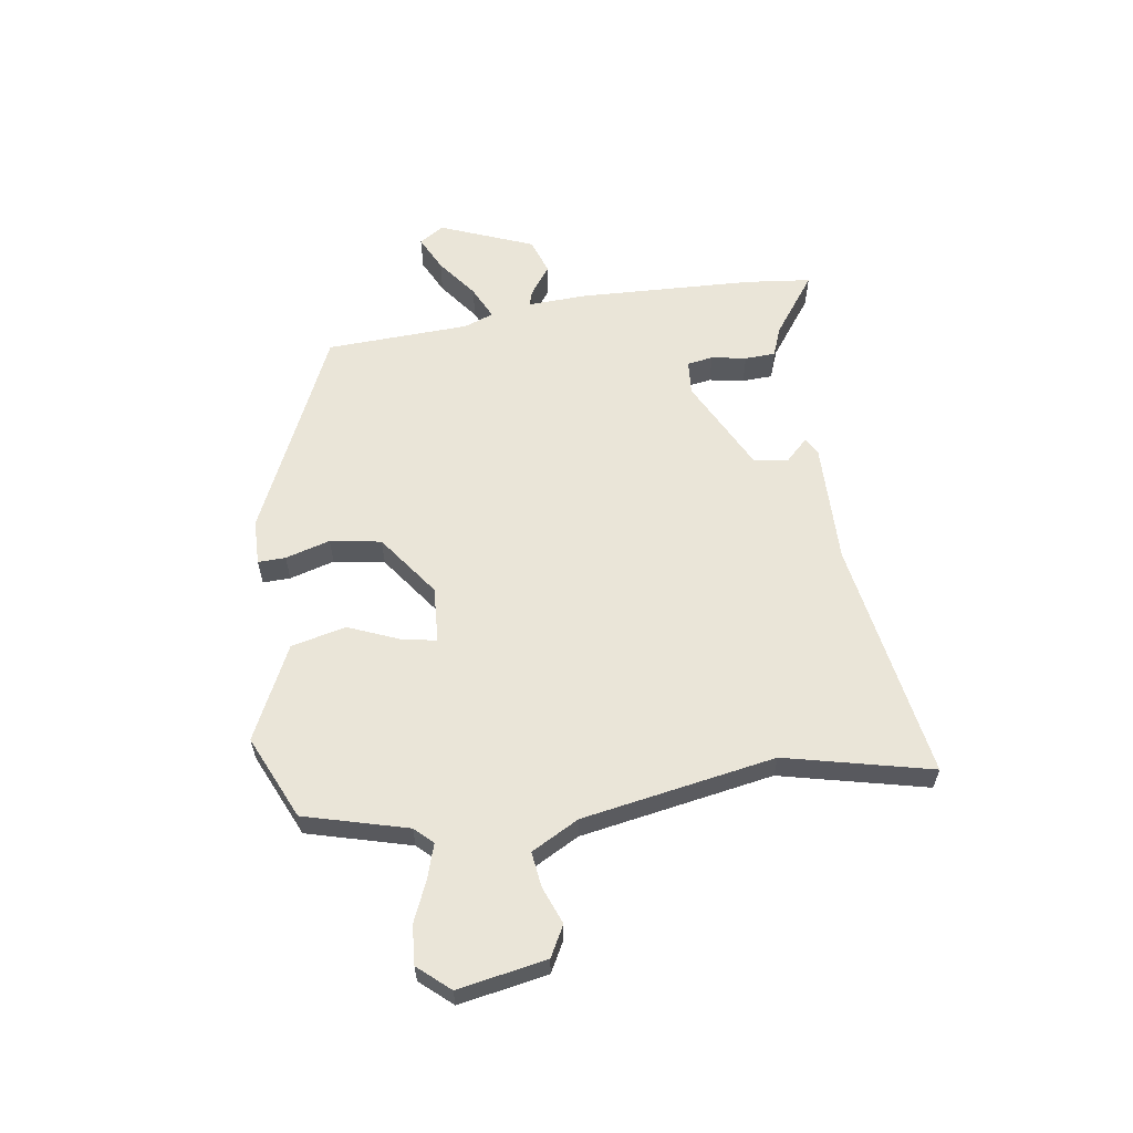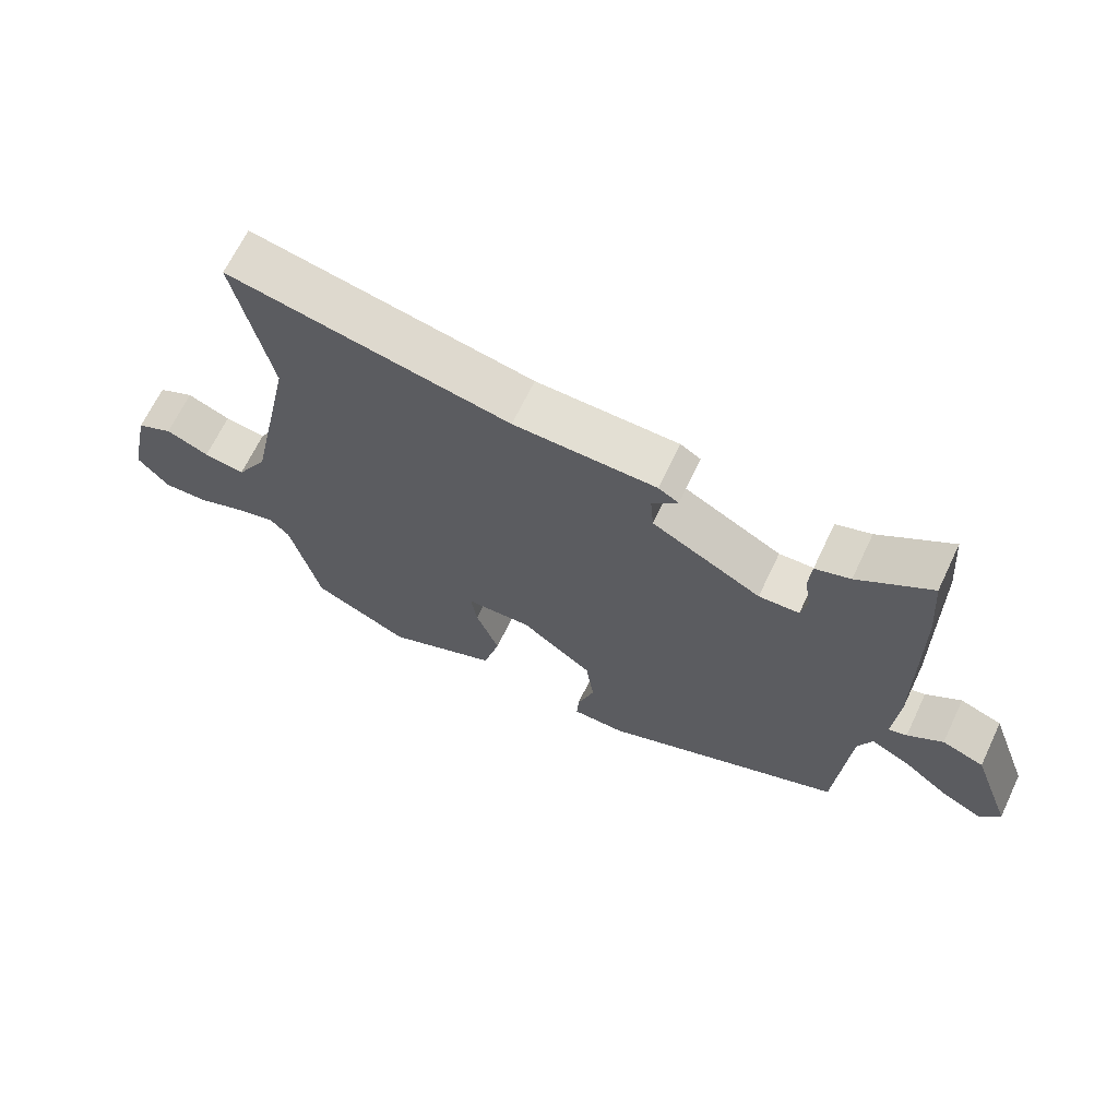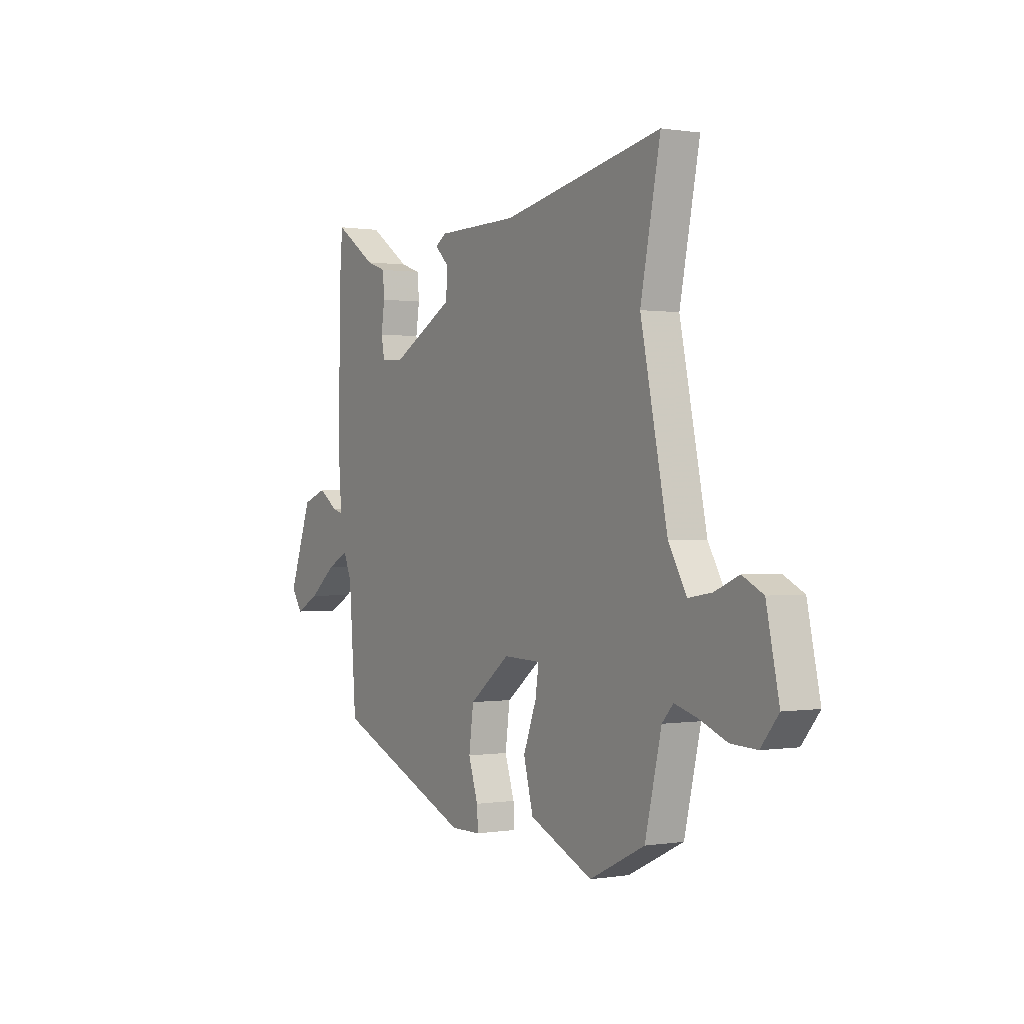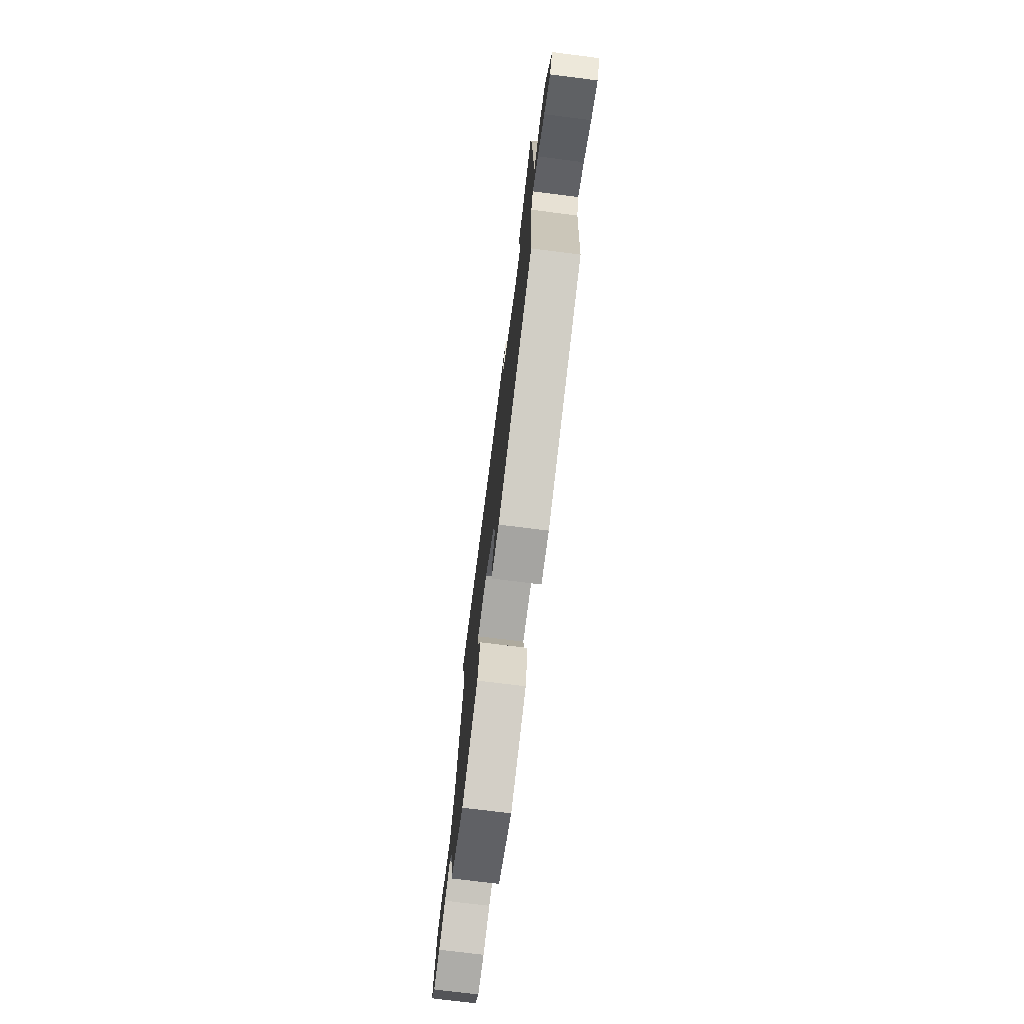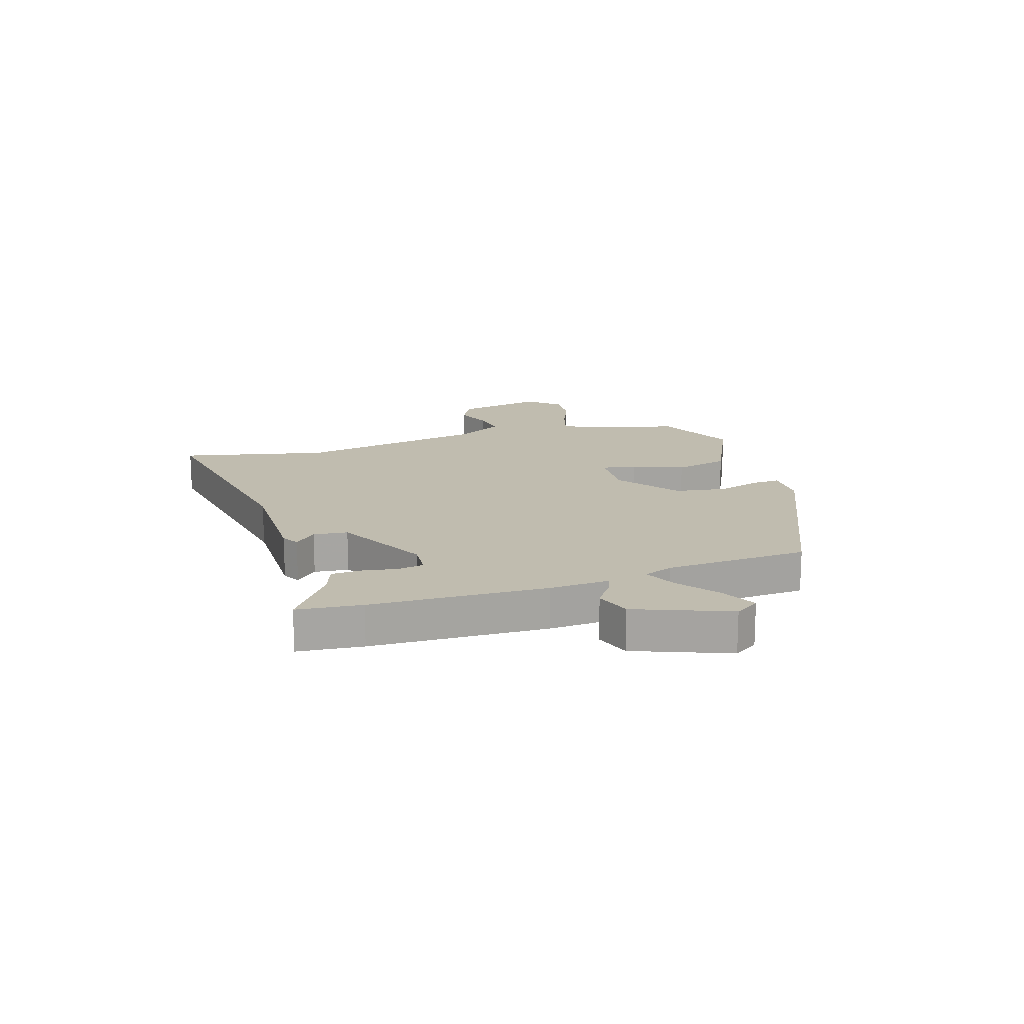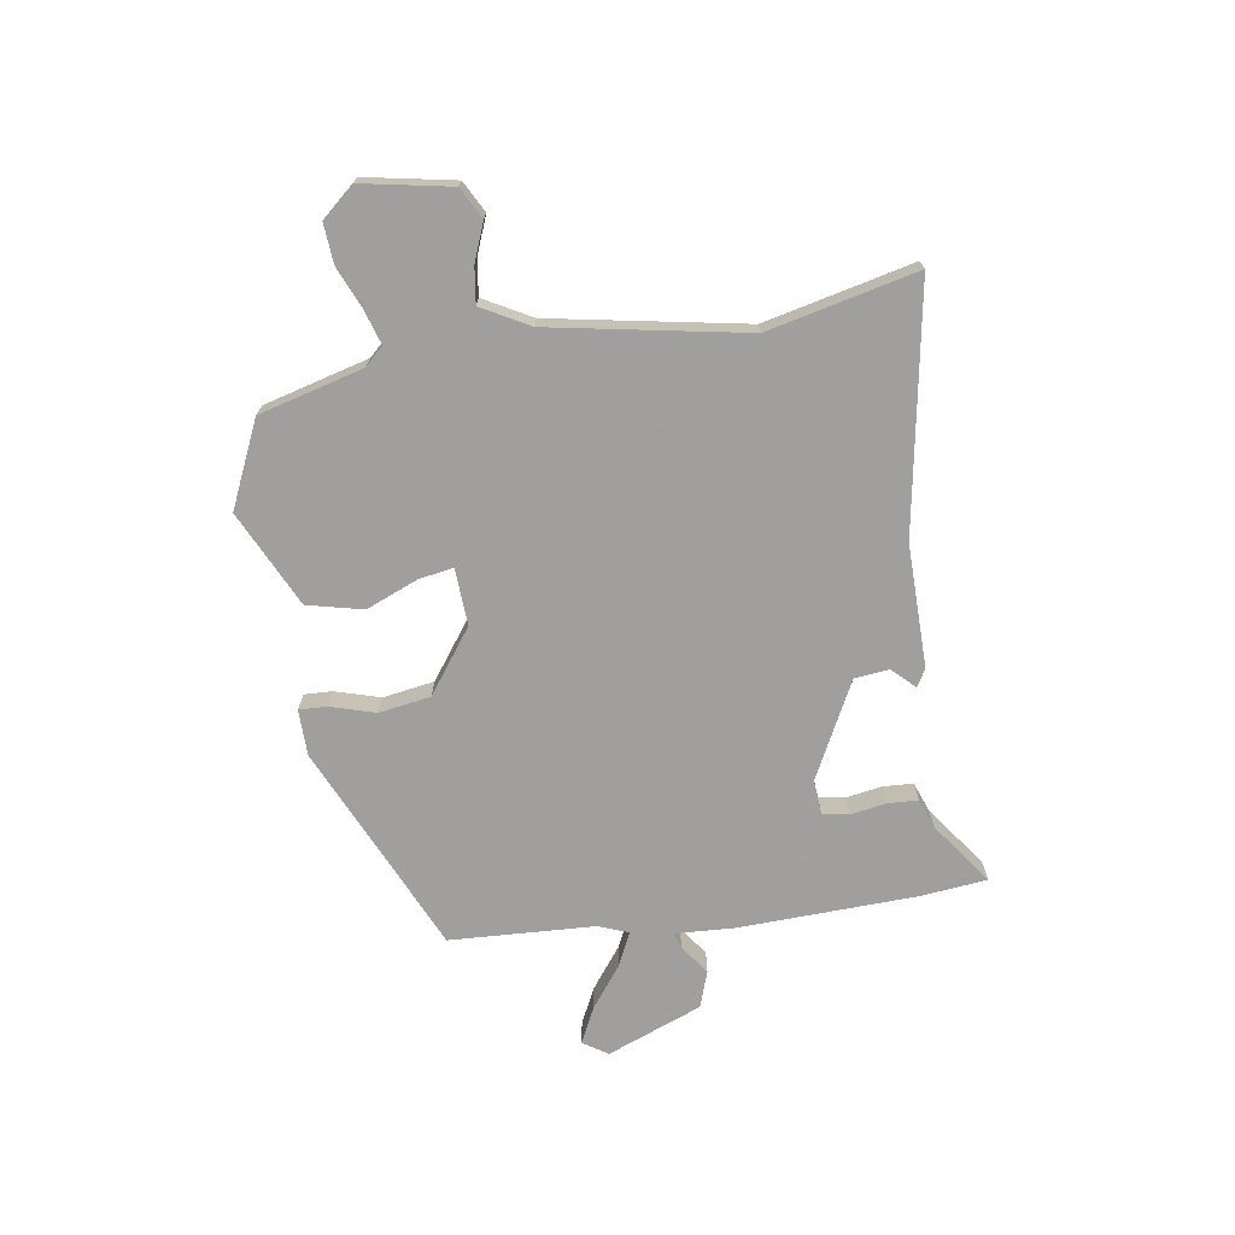
<metadata>
{"format":"obj","ext":"obj","renderer":"f3d","projection":"perspective","resolution":1024,"background":"white","views":[{"elev":59.5,"azim":-96.7,"up":"+Y"},{"elev":66.8,"azim":25.5,"up":"+Z"},{"elev":0.3,"azim":-121.2,"up":"+Z"},{"elev":-74.1,"azim":82.8,"up":"+Z"},{"elev":16.3,"azim":73.6,"up":"+Y"},{"elev":-71.5,"azim":-79.7,"up":"+Y"}]}
</metadata>
<code>
v -0.463 0.07 0.317
v -0.515 0.07 0.574
v -0.097 0.07 0.491
v 0.114 0.07 0.488
v 0.144 0.07 0.47
v 0.106 0.07 0.433
v 0.111 0.07 0.373
v 0.273 0.07 0.285
v 0.333 0.07 0.288
v 0.342 0.07 0.333
v 0.333 0.07 0.394
v 0.337 0.07 0.447
v 0.389 0.07 0.465
v 0.497 0.07 0.539
v 0.506 0.07 0.426
v 0.509 0.07 0.119
v 0.501 0.07 0.016
v 0.528 0.07 0.024
v 0.58 0.07 0.059
v 0.642 0.07 0.036
v 0.702 0.07 -0.129
v 0.673 0.07 -0.171
v 0.612 0.07 -0.139
v 0.543 0.07 -0.084
v 0.486 0.07 -0.055
v 0.465 0.07 -0.106
v 0.446 0.07 -0.355
v 0.084 0.07 -0.507
v 0.005 0.07 -0.506
v 0.008 0.07 -0.458
v 0.033 0.07 -0.381
v 0.021 0.07 -0.292
v -0.085 0.07 -0.21
v -0.183 0.07 -0.213
v -0.174 0.07 -0.273
v -0.14 0.07 -0.363
v -0.165 0.07 -0.458
v -0.331 0.07 -0.532
v -0.475 0.07 -0.462
v -0.518 0.07 -0.281
v -0.547 0.07 -0.249
v -0.607 0.07 -0.266
v -0.678 0.07 -0.294
v -0.746 0.07 -0.297
v -0.792 0.07 -0.241
v -0.759 0.07 -0.088
v -0.705 0.07 -0.061
v -0.641 0.07 -0.088
v -0.58 0.07 -0.098
v -0.533 0.07 -0.017
v -0.463 0 0.317
v -0.515 0 0.574
v -0.097 0 0.491
v 0.114 0 0.488
v 0.144 0 0.47
v 0.106 0 0.433
v 0.111 0 0.373
v 0.273 0 0.285
v 0.333 0 0.288
v 0.342 0 0.333
v 0.333 0 0.394
v 0.337 0 0.447
v 0.389 0 0.465
v 0.497 0 0.539
v 0.506 0 0.426
v 0.509 0 0.119
v 0.501 0 0.016
v 0.528 0 0.024
v 0.58 0 0.059
v 0.642 0 0.036
v 0.702 0 -0.129
v 0.673 0 -0.171
v 0.612 0 -0.139
v 0.543 0 -0.084
v 0.486 0 -0.055
v 0.465 0 -0.106
v 0.446 0 -0.355
v 0.084 0 -0.507
v 0.005 0 -0.506
v 0.008 0 -0.458
v 0.033 0 -0.381
v 0.021 0 -0.292
v -0.085 0 -0.21
v -0.183 0 -0.213
v -0.174 0 -0.273
v -0.14 0 -0.363
v -0.165 0 -0.458
v -0.331 0 -0.532
v -0.475 0 -0.462
v -0.518 0 -0.281
v -0.547 0 -0.249
v -0.607 0 -0.266
v -0.678 0 -0.294
v -0.746 0 -0.297
v -0.792 0 -0.241
v -0.759 0 -0.088
v -0.705 0 -0.061
v -0.641 0 -0.088
v -0.58 0 -0.098
v -0.533 0 -0.017
f 46 47 48
f 45 46 48
f 44 45 48
f 43 44 48
f 42 43 48
f 41 42 48 49
f 40 41 49 50
f 40 50 1
f 39 40 1
f 38 39 1
f 37 38 1
f 36 37 1
f 35 36 1
f 29 30 31
f 28 29 31
f 27 28 31
f 26 27 31
f 25 26 31 32
f 22 23 24
f 21 22 24
f 20 21 24
f 19 20 24
f 18 19 24
f 17 18 24 25
f 16 17 25
f 15 16 25
f 14 15 25
f 13 14 25
f 12 13 25
f 11 12 25
f 10 11 25
f 9 10 25
f 25 32 33
f 9 25 33
f 8 9 33
f 3 4 5 6
f 3 6 7
f 2 3 7
f 34 35 1 2
f 8 33 34
f 7 8 34
f 2 7 34
f 98 97 96
f 98 96 95
f 98 95 94
f 98 94 93
f 98 93 92
f 99 98 92 91
f 100 99 91 90
f 51 100 90
f 51 90 89
f 51 89 88
f 51 88 87
f 51 87 86
f 51 86 85
f 81 80 79
f 81 79 78
f 81 78 77
f 81 77 76
f 82 81 76 75
f 74 73 72
f 74 72 71
f 74 71 70
f 74 70 69
f 74 69 68
f 75 74 68 67
f 75 67 66
f 75 66 65
f 75 65 64
f 75 64 63
f 75 63 62
f 75 62 61
f 75 61 60
f 75 60 59
f 83 82 75
f 83 75 59
f 83 59 58
f 56 55 54 53
f 57 56 53
f 57 53 52
f 52 51 85 84
f 84 83 58
f 84 58 57
f 84 57 52
f 1 51 52 2
f 2 52 53 3
f 3 53 54 4
f 4 54 55 5
f 5 55 56 6
f 6 56 57 7
f 7 57 58 8
f 8 58 59 9
f 9 59 60 10
f 10 60 61 11
f 11 61 62 12
f 12 62 63 13
f 13 63 64 14
f 14 64 65 15
f 15 65 66 16
f 16 66 67 17
f 17 67 68 18
f 18 68 69 19
f 19 69 70 20
f 20 70 71 21
f 21 71 72 22
f 22 72 73 23
f 23 73 74 24
f 24 74 75 25
f 25 75 76 26
f 26 76 77 27
f 27 77 78 28
f 28 78 79 29
f 29 79 80 30
f 30 80 81 31
f 31 81 82 32
f 32 82 83 33
f 33 83 84 34
f 34 84 85 35
f 35 85 86 36
f 36 86 87 37
f 37 87 88 38
f 38 88 89 39
f 39 89 90 40
f 40 90 91 41
f 41 91 92 42
f 42 92 93 43
f 43 93 94 44
f 44 94 95 45
f 45 95 96 46
f 46 96 97 47
f 47 97 98 48
f 48 98 99 49
f 49 99 100 50
f 50 100 51 1

</code>
